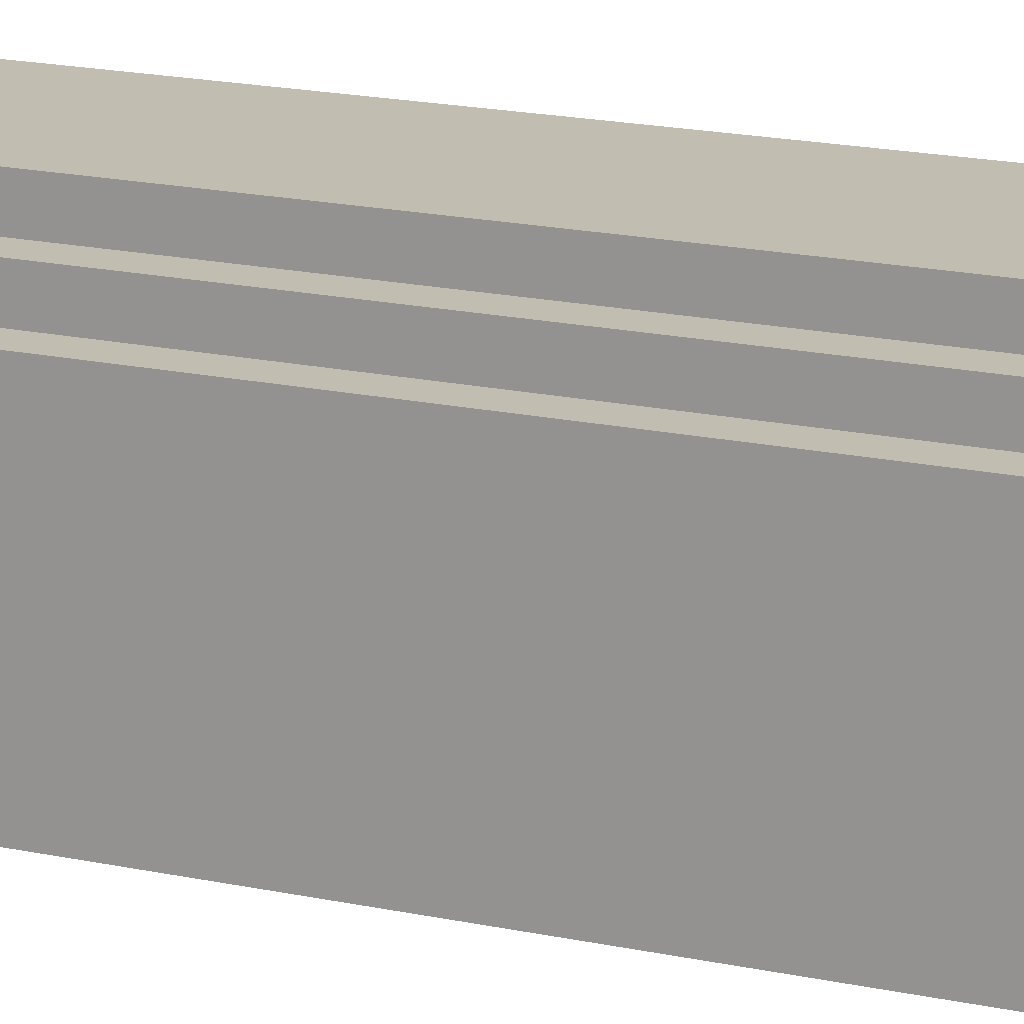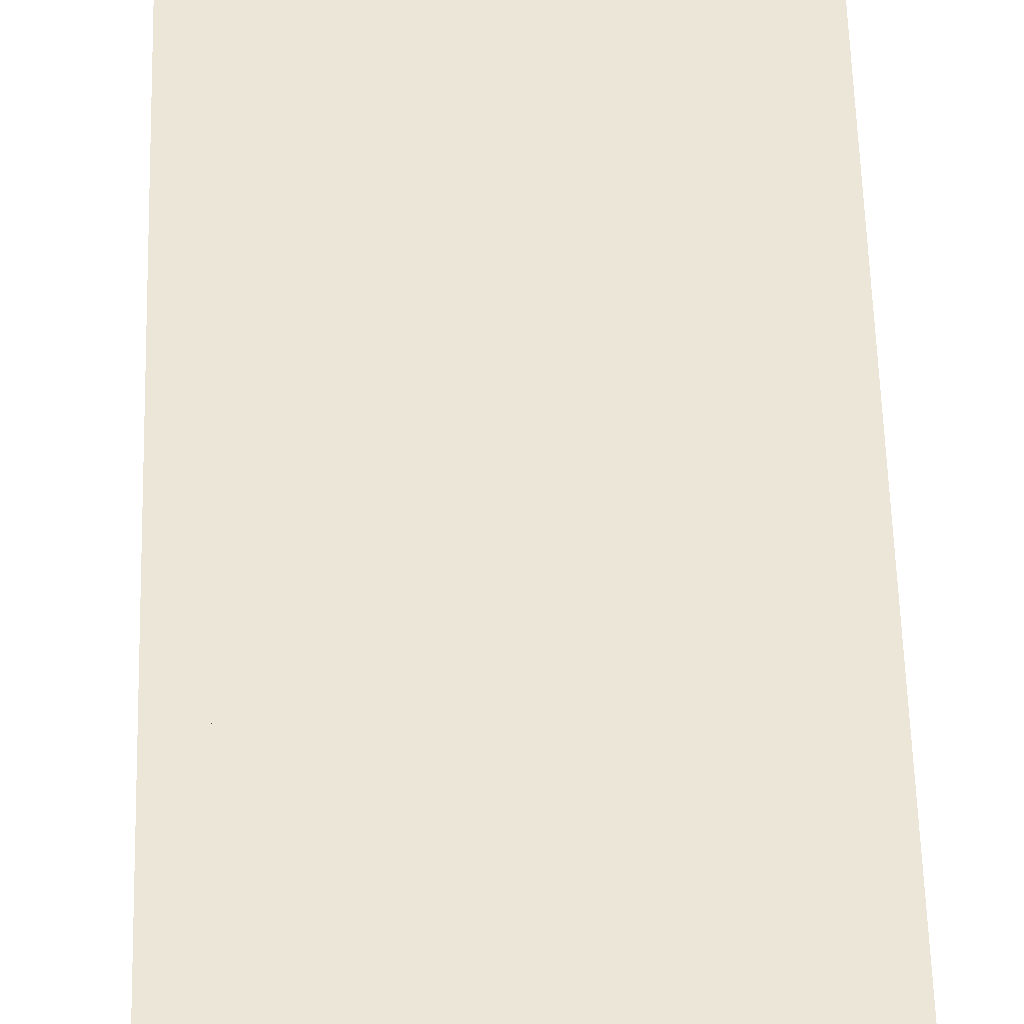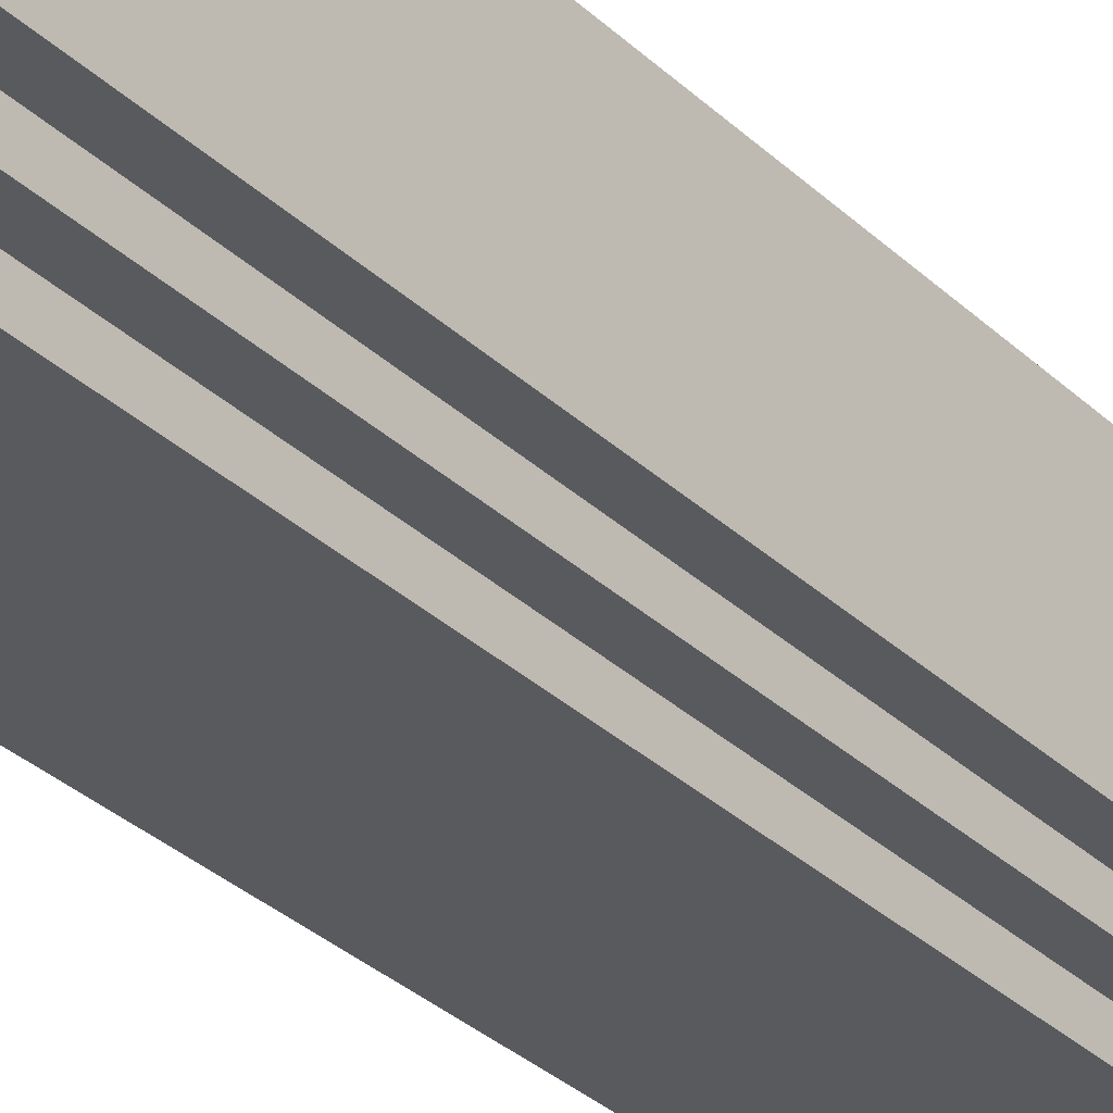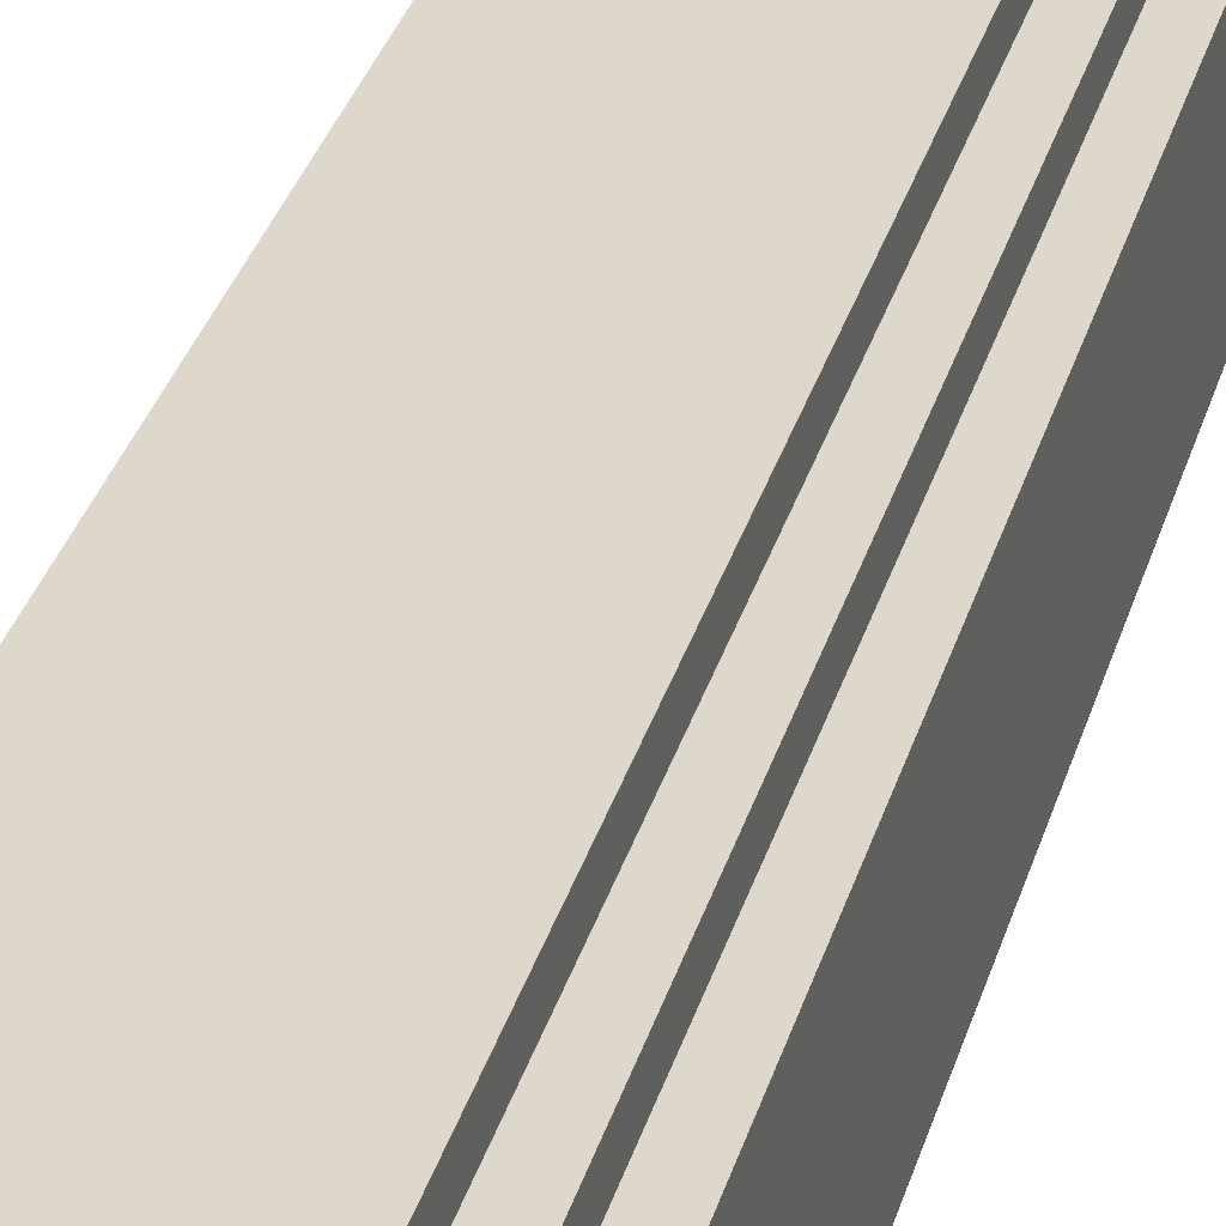
<metadata>
{"format":"obj","ext":"obj","renderer":"f3d","projection":"perspective","resolution":1024,"background":"white","views":[{"elev":16.8,"azim":-65.6,"up":"+Z"},{"elev":48.6,"azim":-1.4,"up":"+Z"},{"elev":-31.5,"azim":-142.8,"up":"+Z"},{"elev":31.3,"azim":14.7,"up":"+Z"}]}
</metadata>
<code>
o
v -0.5 0 0.3
v -0.5 0 -0.3
v -0.5 0.9 0.3
v -0.5 0.9 -0.3
v -0.5 3.6 0.3
v -0.5 3.6 -0.3
v -0.5 4.1 0.3
v -0.5 4.1 -0.3
v -0.4 0 0.4
v -0.4 0 0.3
v -0.4 0 -0.3
v -0.4 0 -0.4
v -0.4 0.9 0.4
v -0.4 0.9 0.3
v -0.4 0.9 -0.3
v -0.4 0.9 -0.4
v -0.4 3.6 0.4
v -0.4 3.6 0.3
v -0.4 3.6 -0.3
v -0.4 3.6 -0.4
v -0.4 4.1 0.4
v -0.4 4.1 0.3
v -0.4 4.1 -0.3
v -0.4 4.1 -0.4
v -0.3 0 0.5
v -0.3 0 0.4
v -0.3 0 -0.4
v -0.3 0 -0.5
v -0.3 0.9 0.5
v -0.3 0.9 0.4
v -0.3 0.9 -0.4
v -0.3 0.9 -0.5
v -0.3 3.6 0.5
v -0.3 3.6 0.4
v -0.3 3.6 -0.4
v -0.3 3.6 -0.5
v -0.3 4.1 0.5
v -0.3 4.1 0.4
v -0.3 4.1 -0.4
v -0.3 4.1 -0.5
v 0.3 0.1 0.4
v 0.3 0.1 0.3
v 0.3 0.1 -0.3
v 0.3 0.1 -0.4
v 0.3 0.9 0.4
v 0.3 0.9 0.3
v 0.3 0.9 -0.3
v 0.3 0.9 -0.4
v 0.3 3.6 0.4
v 0.3 3.6 0.3
v 0.3 3.6 -0.3
v 0.3 3.6 -0.4
v 0.3 4 0.4
v 0.3 4 0.3
v 0.3 4 -0.3
v 0.3 4 -0.4
v 0.4 0.1 0.3
v 0.4 0.1 -0.3
v 0.4 0.9 0.3
v 0.4 0.9 -0.3
v 0.4 3.6 0.3
v 0.4 3.6 -0.3
v 0.4 4 0.3
v 0.4 4 -0.3
v -0.4 0.1 0.3
v -0.4 0.1 -0.3
v -0.4 0.9 0.3
v -0.4 0.9 -0.3
v -0.4 3.6 0.3
v -0.4 3.6 -0.3
v -0.4 4 0.3
v -0.4 4 -0.3
v -0.3 0.1 0.4
v -0.3 0.1 0.3
v -0.3 0.1 -0.3
v -0.3 0.1 -0.4
v -0.3 0.9 0.4
v -0.3 0.9 0.3
v -0.3 0.9 -0.3
v -0.3 0.9 -0.4
v -0.3 3.6 0.4
v -0.3 3.6 0.3
v -0.3 3.6 -0.3
v -0.3 3.6 -0.4
v -0.3 4 0.4
v -0.3 4 0.3
v -0.3 4 -0.3
v -0.3 4 -0.4
v 0.3 0 0.5
v 0.3 0 0.4
v 0.3 0 -0.4
v 0.3 0 -0.5
v 0.3 0.9 0.5
v 0.3 0.9 0.4
v 0.3 0.9 -0.4
v 0.3 0.9 -0.5
v 0.3 3.6 0.5
v 0.3 3.6 0.4
v 0.3 3.6 -0.4
v 0.3 3.6 -0.5
v 0.3 4.1 0.5
v 0.3 4.1 0.4
v 0.3 4.1 -0.4
v 0.3 4.1 -0.5
v 0.4 0 0.4
v 0.4 0 0.3
v 0.4 0 -0.3
v 0.4 0 -0.4
v 0.4 0.9 0.4
v 0.4 0.9 0.3
v 0.4 0.9 -0.3
v 0.4 0.9 -0.4
v 0.4 3.6 0.4
v 0.4 3.6 0.3
v 0.4 3.6 -0.3
v 0.4 3.6 -0.4
v 0.4 4.1 0.4
v 0.4 4.1 0.3
v 0.4 4.1 -0.3
v 0.4 4.1 -0.4
v 0.5 0 0.3
v 0.5 0 -0.3
v 0.5 0.9 0.3
v 0.5 0.9 -0.3
v 0.5 3.6 0.3
v 0.5 3.6 -0.3
v 0.5 4.1 0.3
v 0.5 4.1 -0.3
v -0.3 0 0.5
v -0.3 0.9 0.5
v -0.3 3.6 0.5
v -0.3 4.1 0.5
v -0.2 1.1 0.5
v -0.2 1.6 0.5
v -0.2 1.7 0.5
v -0.2 2.2 0.5
v -0.2 2.3 0.5
v -0.2 2.8 0.5
v -0.2 2.9 0.5
v -0.2 3.4 0.5
v -0.1 1.2 0.5
v -0.1 1.3 0.5
v -0.1 1.4 0.5
v -0.1 1.5 0.5
v -0.1 1.8 0.5
v -0.1 2.2 0.5
v -0.1 2.4 0.5
v -0.1 2.8 0.5
v -0.1 3 0.5
v -0.1 3.3 0.5
v 0 3.1 0.5
v 0 3.2 0.5
v 0.1 1.8 0.5
v 0.1 2.2 0.5
v 0.1 3 0.5
v 0.1 3.1 0.5
v 0.2 1.1 0.5
v 0.2 1.2 0.5
v 0.2 1.3 0.5
v 0.2 1.4 0.5
v 0.2 1.5 0.5
v 0.2 1.6 0.5
v 0.2 1.7 0.5
v 0.2 2.2 0.5
v 0.2 2.3 0.5
v 0.2 2.4 0.5
v 0.2 2.9 0.5
v 0.2 3.2 0.5
v 0.2 3.3 0.5
v 0.2 3.4 0.5
v 0.3 0 0.5
v 0.3 0.9 0.5
v 0.3 3.6 0.5
v 0.3 4.1 0.5
v -0.4 0 0.4
v -0.4 0.9 0.4
v -0.4 3.6 0.4
v -0.4 4.1 0.4
v -0.3 0 0.4
v -0.3 0.9 0.4
v -0.3 3.6 0.4
v -0.3 4.1 0.4
v 0.3 0 0.4
v 0.3 0.9 0.4
v 0.3 3.6 0.4
v 0.3 4.1 0.4
v 0.4 0 0.4
v 0.4 0.9 0.4
v 0.4 3.6 0.4
v 0.4 4.1 0.4
v -0.5 0 0.3
v -0.5 0.9 0.3
v -0.5 3.6 0.3
v -0.5 4.1 0.3
v -0.4 0 0.3
v -0.4 0.9 0.3
v -0.4 3.6 0.3
v -0.4 4.1 0.3
v 0.4 0 0.3
v 0.4 0.9 0.3
v 0.4 3.6 0.3
v 0.4 4.1 0.3
v 0.5 0 0.3
v 0.5 0.9 0.3
v 0.5 3.6 0.3
v 0.5 4.1 0.3
v -0.4 0.1 -0.3
v -0.4 0.9 -0.3
v -0.4 3.6 -0.3
v -0.4 4 -0.3
v -0.3 0.1 -0.3
v -0.3 0.9 -0.3
v -0.3 3.6 -0.3
v -0.3 4 -0.3
v 0.3 0.1 -0.3
v 0.3 0.9 -0.3
v 0.3 3.6 -0.3
v 0.3 4 -0.3
v 0.4 0.1 -0.3
v 0.4 0.9 -0.3
v 0.4 3.6 -0.3
v 0.4 4 -0.3
v -0.3 0.1 -0.4
v -0.3 0.9 -0.4
v -0.3 3.6 -0.4
v -0.3 4 -0.4
v 0.3 0.1 -0.4
v 0.3 0.9 -0.4
v 0.3 3.6 -0.4
v 0.3 4 -0.4
v -0.3 0.1 0.4
v -0.3 0.9 0.4
v -0.3 3.6 0.4
v -0.3 4 0.4
v -0.2 1.1 0.4
v -0.2 1.6 0.4
v -0.2 1.7 0.4
v -0.2 2.2 0.4
v -0.2 2.3 0.4
v -0.2 2.8 0.4
v -0.2 2.9 0.4
v -0.2 3.4 0.4
v -0.1 1.2 0.4
v -0.1 1.3 0.4
v -0.1 1.4 0.4
v -0.1 1.5 0.4
v -0.1 1.8 0.4
v -0.1 2.2 0.4
v -0.1 2.4 0.4
v -0.1 2.8 0.4
v -0.1 3 0.4
v -0.1 3.3 0.4
v 0 3.1 0.4
v 0 3.2 0.4
v 0.1 1.8 0.4
v 0.1 2.2 0.4
v 0.1 3 0.4
v 0.1 3.1 0.4
v 0.2 1.1 0.4
v 0.2 1.2 0.4
v 0.2 1.3 0.4
v 0.2 1.4 0.4
v 0.2 1.5 0.4
v 0.2 1.6 0.4
v 0.2 1.7 0.4
v 0.2 2.2 0.4
v 0.2 2.3 0.4
v 0.2 2.4 0.4
v 0.2 2.9 0.4
v 0.2 3.2 0.4
v 0.2 3.3 0.4
v 0.2 3.4 0.4
v 0.3 0.1 0.4
v 0.3 0.9 0.4
v 0.3 3.6 0.4
v 0.3 4 0.4
v -0.4 0.1 0.3
v -0.4 0.9 0.3
v -0.4 3.6 0.3
v -0.4 4 0.3
v -0.3 0.1 0.3
v -0.3 0.9 0.3
v -0.3 3.6 0.3
v -0.3 4 0.3
v 0.3 0.1 0.3
v 0.3 0.9 0.3
v 0.3 3.6 0.3
v 0.3 4 0.3
v 0.4 0.1 0.3
v 0.4 0.9 0.3
v 0.4 3.6 0.3
v 0.4 4 0.3
v -0.5 0 -0.3
v -0.5 0.9 -0.3
v -0.5 3.6 -0.3
v -0.5 4.1 -0.3
v -0.4 0 -0.3
v -0.4 0.9 -0.3
v -0.4 3.6 -0.3
v -0.4 4.1 -0.3
v 0.4 0 -0.3
v 0.4 0.9 -0.3
v 0.4 3.6 -0.3
v 0.4 4.1 -0.3
v 0.5 0 -0.3
v 0.5 0.9 -0.3
v 0.5 3.6 -0.3
v 0.5 4.1 -0.3
v -0.4 0 -0.4
v -0.4 0.9 -0.4
v -0.4 3.6 -0.4
v -0.4 4.1 -0.4
v -0.3 0 -0.4
v -0.3 0.9 -0.4
v -0.3 3.6 -0.4
v -0.3 4.1 -0.4
v 0.3 0 -0.4
v 0.3 0.9 -0.4
v 0.3 3.6 -0.4
v 0.3 4.1 -0.4
v 0.4 0 -0.4
v 0.4 0.9 -0.4
v 0.4 3.6 -0.4
v 0.4 4.1 -0.4
v -0.3 0 -0.5
v -0.3 0.9 -0.5
v -0.3 3.6 -0.5
v -0.3 4.1 -0.5
v 0.3 0 -0.5
v 0.3 0.9 -0.5
v 0.3 3.6 -0.5
v 0.3 4.1 -0.5
v -0.3 0 0.5
v 0.3 0 0.5
v -0.4 0 0.4
v -0.3 0 0.4
v 0.3 0 0.4
v 0.4 0 0.4
v -0.5 0 0.3
v -0.4 0 0.3
v 0.4 0 0.3
v 0.5 0 0.3
v -0.5 0 -0.3
v -0.4 0 -0.3
v 0.4 0 -0.3
v 0.5 0 -0.3
v -0.4 0 -0.4
v -0.3 0 -0.4
v 0.3 0 -0.4
v 0.4 0 -0.4
v -0.3 0 -0.5
v 0.3 0 -0.5
v -0.3 4 0.4
v 0.3 4 0.4
v -0.4 4 0.3
v -0.3 4 0.3
v 0.3 4 0.3
v 0.4 4 0.3
v -0.4 4 -0.3
v -0.3 4 -0.3
v 0.3 4 -0.3
v 0.4 4 -0.3
v -0.3 4 -0.4
v 0.3 4 -0.4
v -0.3 0.1 0.4
v 0.3 0.1 0.4
v -0.4 0.1 0.3
v -0.3 0.1 0.3
v 0.3 0.1 0.3
v 0.4 0.1 0.3
v -0.4 0.1 -0.3
v -0.3 0.1 -0.3
v 0.3 0.1 -0.3
v 0.4 0.1 -0.3
v -0.3 0.1 -0.4
v 0.3 0.1 -0.4
v -0.3 4.1 0.5
v 0.3 4.1 0.5
v -0.4 4.1 0.4
v -0.3 4.1 0.4
v 0.3 4.1 0.4
v 0.4 4.1 0.4
v -0.5 4.1 0.3
v -0.4 4.1 0.3
v 0.4 4.1 0.3
v 0.5 4.1 0.3
v -0.5 4.1 -0.3
v -0.4 4.1 -0.3
v 0.4 4.1 -0.3
v 0.5 4.1 -0.3
v -0.4 4.1 -0.4
v -0.3 4.1 -0.4
v 0.3 4.1 -0.4
v 0.4 4.1 -0.4
v -0.3 4.1 -0.5
v 0.3 4.1 -0.5
f 3 2 1
f 4 2 3
f 5 4 3
f 6 4 5
f 7 6 5
f 8 6 7
f 13 10 9
f 14 10 13
f 15 12 11
f 16 12 15
f 17 14 13
f 18 14 17
f 19 16 15
f 20 16 19
f 21 18 17
f 22 18 21
f 23 20 19
f 24 20 23
f 29 26 25
f 30 26 29
f 31 28 27
f 32 28 31
f 33 30 29
f 34 30 33
f 35 32 31
f 36 32 35
f 37 34 33
f 38 34 37
f 39 36 35
f 40 36 39
f 45 42 41
f 46 42 45
f 47 44 43
f 48 44 47
f 49 46 45
f 50 46 49
f 51 48 47
f 52 48 51
f 53 50 49
f 54 50 53
f 55 52 51
f 56 52 55
f 59 58 57
f 60 58 59
f 61 60 59
f 62 60 61
f 63 62 61
f 64 62 63
f 65 66 67
f 67 66 68
f 67 68 69
f 69 68 70
f 69 70 71
f 71 70 72
f 73 74 77
f 77 74 78
f 75 76 79
f 79 76 80
f 77 78 81
f 81 78 82
f 79 80 83
f 83 80 84
f 81 82 85
f 85 82 86
f 83 84 87
f 87 84 88
f 89 90 93
f 93 90 94
f 91 92 95
f 95 92 96
f 93 94 97
f 97 94 98
f 95 96 99
f 99 96 100
f 97 98 101
f 101 98 102
f 99 100 103
f 103 100 104
f 105 106 109
f 109 106 110
f 107 108 111
f 111 108 112
f 109 110 113
f 113 110 114
f 111 112 115
f 115 112 116
f 113 114 117
f 117 114 118
f 115 116 119
f 119 116 120
f 121 122 123
f 123 122 124
f 123 124 125
f 125 124 126
f 125 126 127
f 127 126 128
f 133 131 130
f 134 131 133
f 135 131 134
f 136 131 135
f 137 131 136
f 138 131 137
f 139 131 138
f 140 131 139
f 141 134 133
f 142 134 141
f 143 134 142
f 144 134 143
f 145 136 135
f 146 137 136
f 146 136 145
f 147 138 137
f 148 139 138
f 148 138 147
f 149 140 139
f 150 140 149
f 151 150 149
f 152 150 151
f 153 145 135
f 153 146 145
f 154 137 146
f 154 146 153
f 155 149 139
f 155 151 149
f 156 152 151
f 156 151 155
f 157 133 130
f 157 141 133
f 158 142 141
f 158 141 157
f 159 143 142
f 159 142 158
f 160 144 143
f 160 143 159
f 161 134 144
f 161 144 160
f 162 135 134
f 162 134 161
f 163 153 135
f 163 135 162
f 163 154 153
f 164 137 154
f 164 154 163
f 165 147 137
f 165 137 164
f 166 148 147
f 166 147 165
f 167 139 148
f 167 148 166
f 167 156 155
f 167 155 139
f 168 152 156
f 168 156 167
f 168 150 152
f 169 140 150
f 169 150 168
f 170 131 140
f 170 140 169
f 171 130 129
f 172 167 166
f 172 130 171
f 172 169 168
f 172 170 169
f 172 163 162
f 172 159 158
f 172 158 157
f 172 157 130
f 172 168 167
f 172 166 165
f 172 164 163
f 172 162 161
f 172 165 164
f 172 160 159
f 172 161 160
f 173 131 170
f 173 170 172
f 173 132 131
f 174 132 173
f 179 176 175
f 180 177 176
f 180 176 179
f 181 178 177
f 181 177 180
f 182 178 181
f 187 184 183
f 188 185 184
f 188 184 187
f 189 186 185
f 189 185 188
f 190 186 189
f 195 192 191
f 196 193 192
f 196 192 195
f 197 194 193
f 197 193 196
f 198 194 197
f 203 200 199
f 204 201 200
f 204 200 203
f 205 202 201
f 205 201 204
f 206 202 205
f 211 208 207
f 212 209 208
f 212 208 211
f 213 210 209
f 213 209 212
f 214 210 213
f 219 216 215
f 220 217 216
f 220 216 219
f 221 218 217
f 221 217 220
f 222 218 221
f 227 224 223
f 228 225 224
f 228 224 227
f 229 226 225
f 229 225 228
f 230 226 229
f 232 233 235
f 235 233 236
f 236 233 237
f 237 233 238
f 238 233 239
f 239 233 240
f 240 233 241
f 241 233 242
f 235 236 243
f 243 236 244
f 244 236 245
f 245 236 246
f 237 238 247
f 238 239 248
f 247 238 248
f 239 240 249
f 240 241 250
f 249 240 250
f 241 242 251
f 251 242 252
f 251 252 253
f 253 252 254
f 237 247 255
f 247 248 255
f 248 239 256
f 255 248 256
f 241 251 257
f 251 253 257
f 253 254 258
f 257 253 258
f 232 235 259
f 235 243 259
f 243 244 260
f 259 243 260
f 244 245 261
f 260 244 261
f 245 246 262
f 261 245 262
f 246 236 263
f 262 246 263
f 236 237 264
f 263 236 264
f 237 255 265
f 264 237 265
f 255 256 265
f 256 239 266
f 265 256 266
f 239 249 267
f 266 239 267
f 249 250 268
f 267 249 268
f 250 241 269
f 268 250 269
f 257 258 269
f 241 257 269
f 258 254 270
f 269 258 270
f 254 252 270
f 252 242 271
f 270 252 271
f 242 233 272
f 271 242 272
f 231 232 273
f 268 269 274
f 273 232 274
f 270 271 274
f 271 272 274
f 264 265 274
f 260 261 274
f 259 260 274
f 232 259 274
f 269 270 274
f 267 268 274
f 265 266 274
f 263 264 274
f 266 267 274
f 261 262 274
f 262 263 274
f 272 233 275
f 274 272 275
f 233 234 275
f 275 234 276
f 277 278 281
f 278 279 282
f 281 278 282
f 279 280 283
f 282 279 283
f 283 280 284
f 285 286 289
f 286 287 290
f 289 286 290
f 287 288 291
f 290 287 291
f 291 288 292
f 293 294 297
f 294 295 298
f 297 294 298
f 295 296 299
f 298 295 299
f 299 296 300
f 301 302 305
f 302 303 306
f 305 302 306
f 303 304 307
f 306 303 307
f 307 304 308
f 309 310 313
f 310 311 314
f 313 310 314
f 311 312 315
f 314 311 315
f 315 312 316
f 317 318 321
f 318 319 322
f 321 318 322
f 319 320 323
f 322 319 323
f 323 320 324
f 325 326 329
f 326 327 330
f 329 326 330
f 327 328 331
f 330 327 331
f 331 328 332
f 336 334 333
f 337 334 336
f 340 336 335
f 340 338 337
f 340 337 336
f 341 338 340
f 343 340 339
f 343 342 341
f 343 341 340
f 344 342 343
f 345 342 344
f 346 342 345
f 347 345 344
f 348 345 347
f 349 345 348
f 350 345 349
f 351 349 348
f 352 349 351
f 356 354 353
f 357 354 356
f 359 356 355
f 359 358 357
f 359 357 356
f 360 358 359
f 361 358 360
f 362 358 361
f 363 361 360
f 364 361 363
f 365 366 368
f 368 366 369
f 367 368 371
f 369 370 371
f 368 369 371
f 371 370 372
f 372 370 373
f 373 370 374
f 372 373 375
f 375 373 376
f 377 378 380
f 380 378 381
f 379 380 384
f 381 382 384
f 380 381 384
f 384 382 385
f 383 384 387
f 385 386 387
f 384 385 387
f 387 386 388
f 388 386 389
f 389 386 390
f 388 389 391
f 391 389 392
f 392 389 393
f 393 389 394
f 392 393 395
f 395 393 396

</code>
